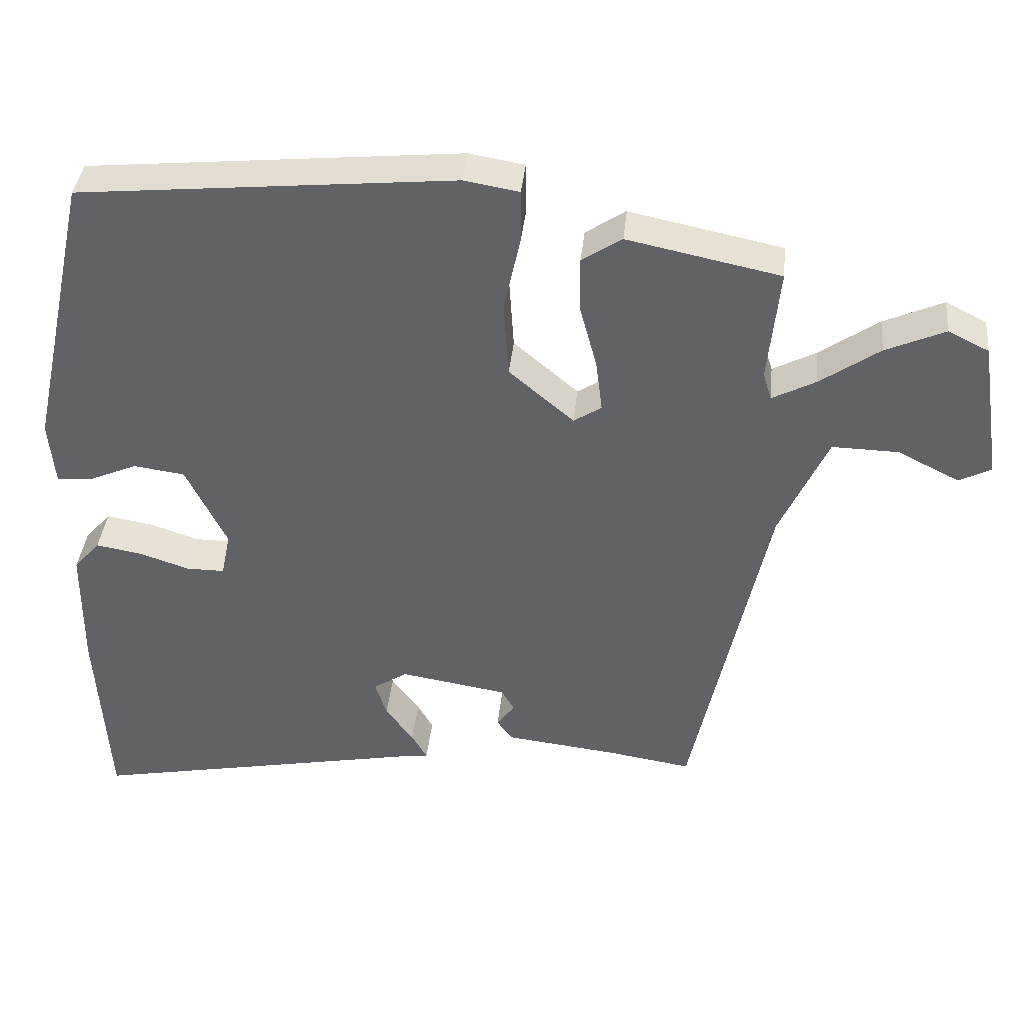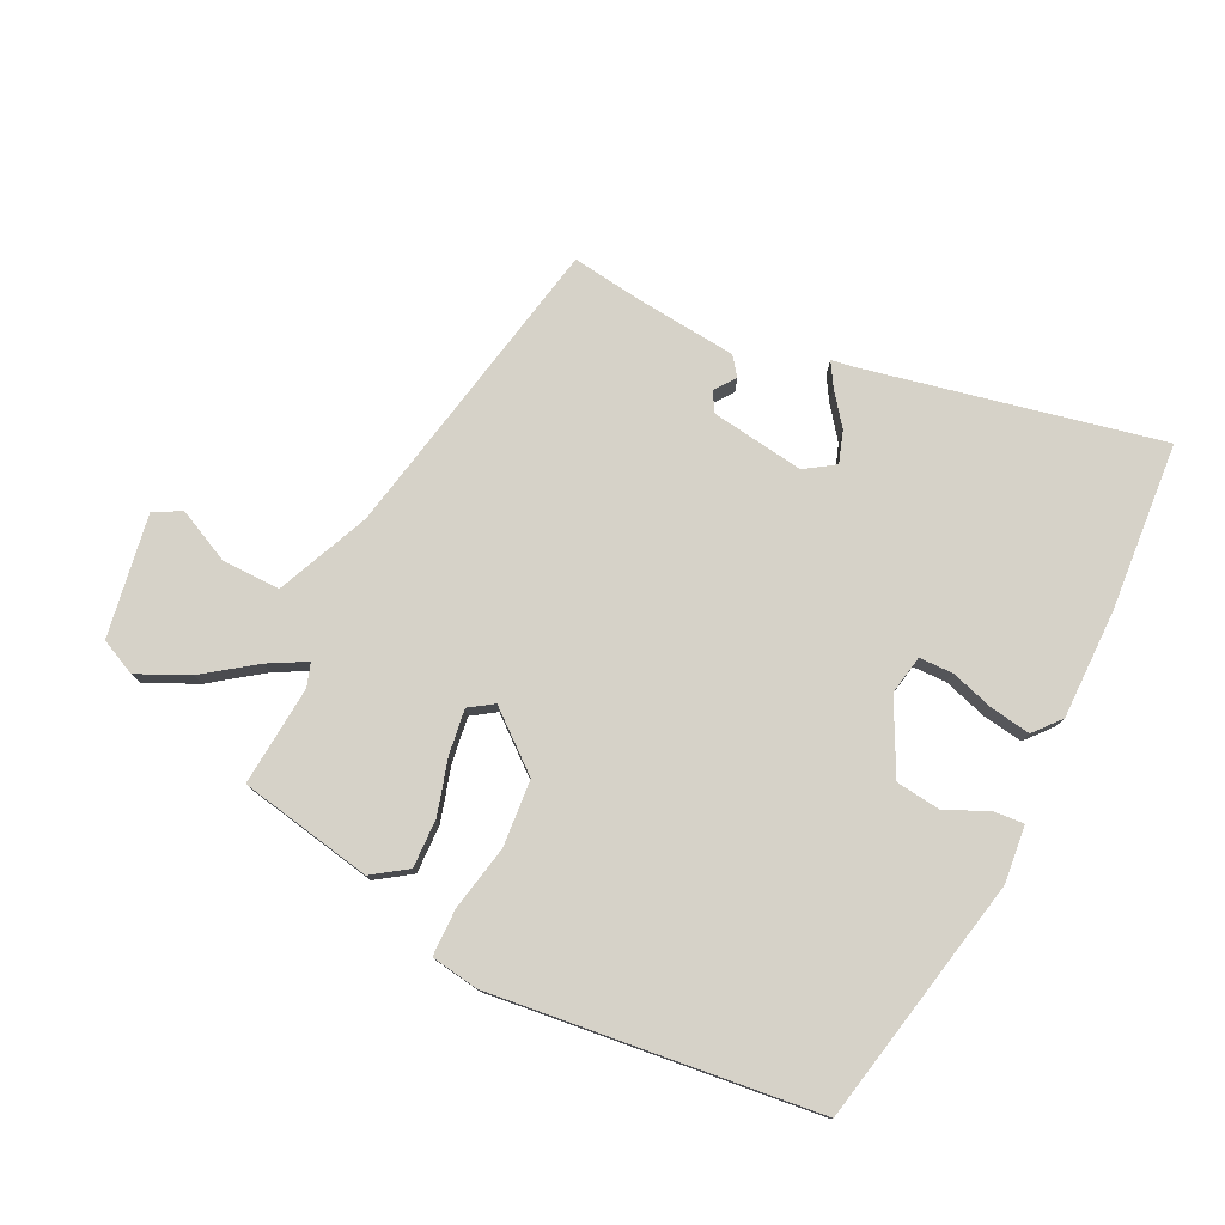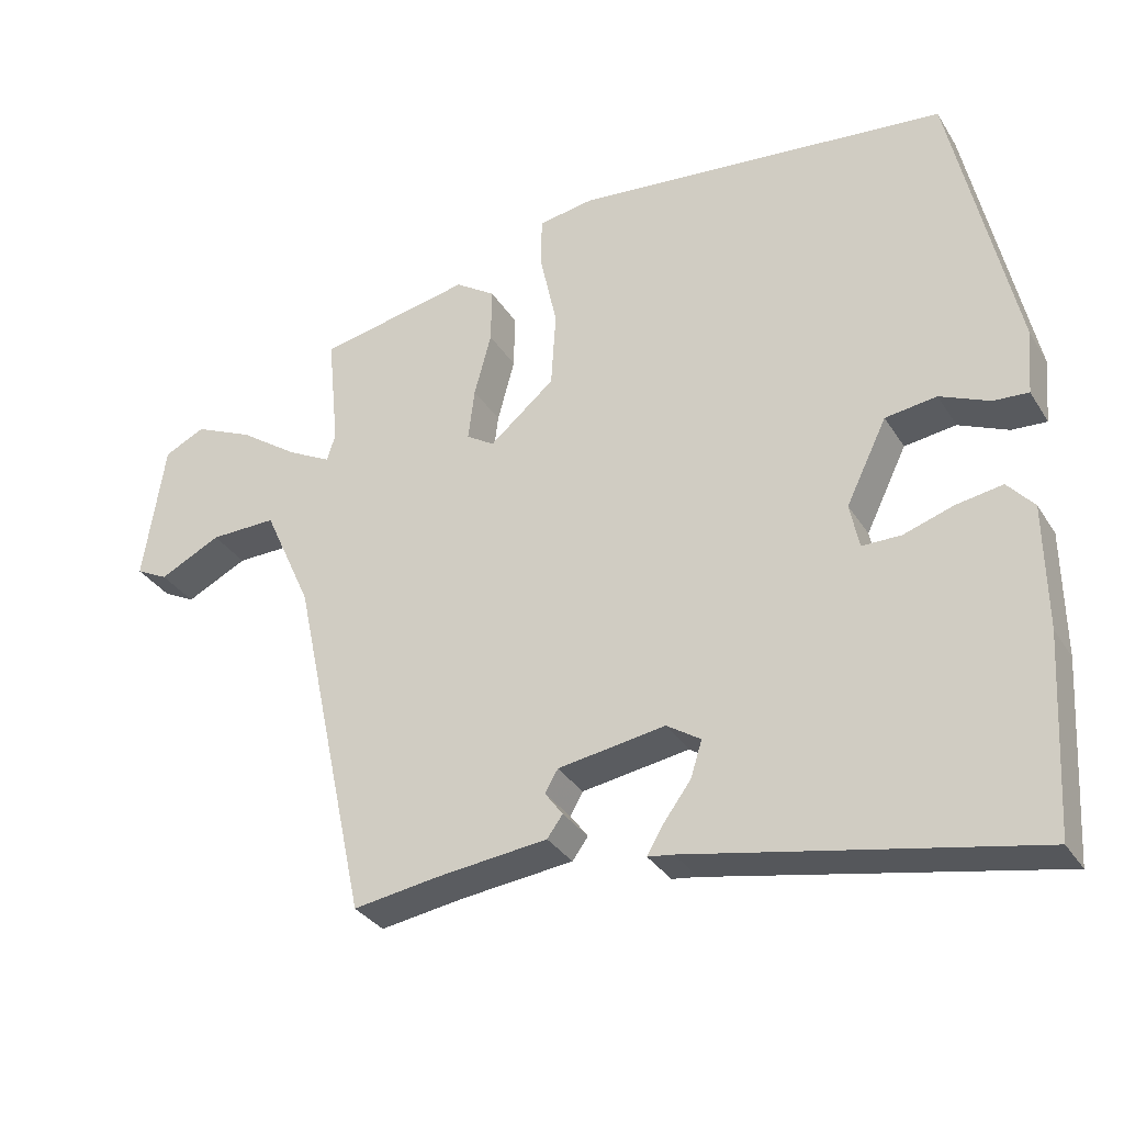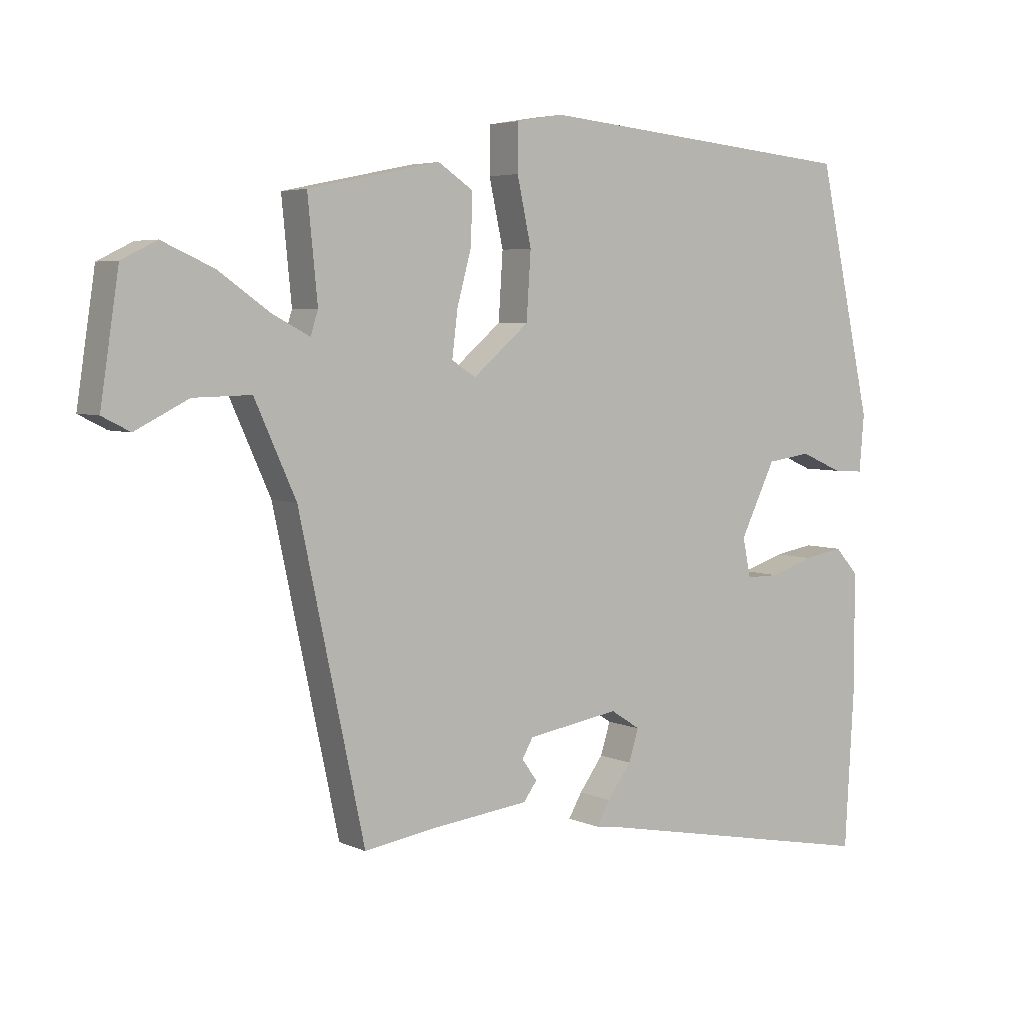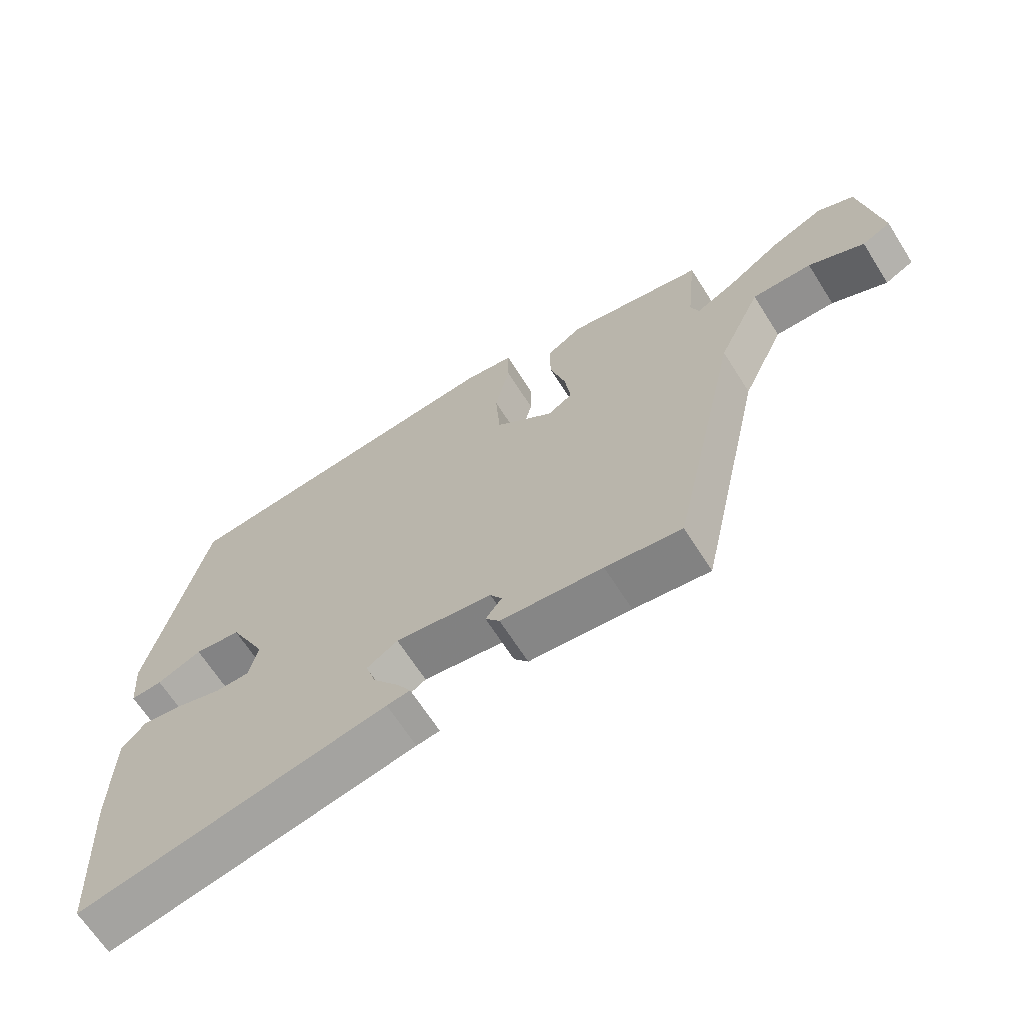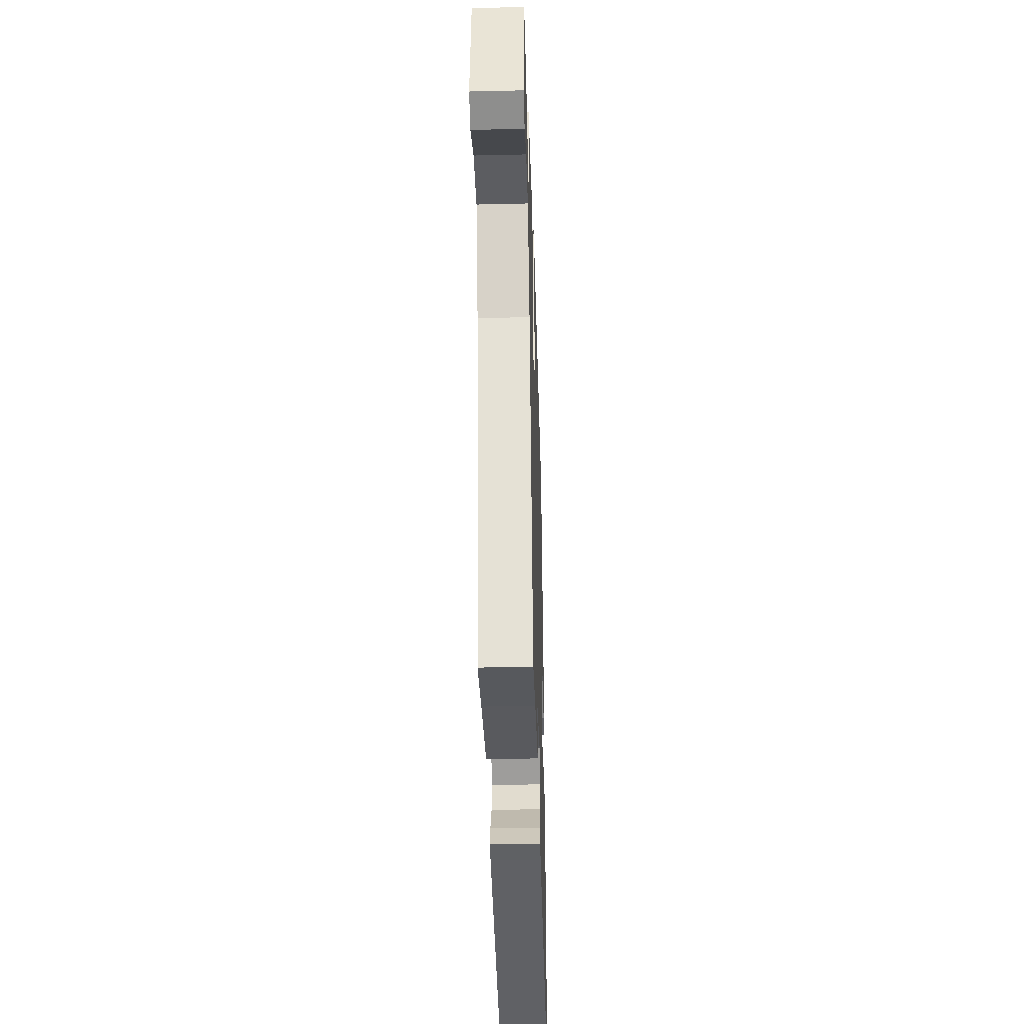
<metadata>
{"format":"obj","ext":"obj","renderer":"f3d","projection":"perspective","resolution":1024,"background":"white","views":[{"elev":38.8,"azim":-174.1,"up":"+Z"},{"elev":77.7,"azim":25.2,"up":"+Y"},{"elev":-32.4,"azim":27.1,"up":"+Z"},{"elev":4.8,"azim":-35.6,"up":"+Z"},{"elev":-66.5,"azim":-147.6,"up":"+Z"},{"elev":-37.8,"azim":-88.3,"up":"+Z"}]}
</metadata>
<code>
v 0.509 0.07 -0.34
v 0.493 0.07 -0.613
v 0.017 0.07 -0.52
v -0.019 0.07 -0.515
v 0.003 0.07 -0.477
v 0.042 0.07 -0.424
v 0.058 0.07 -0.373
v 0.01 0.07 -0.342
v -0.14 0.07 -0.366
v -0.158 0.07 -0.397
v -0.133 0.07 -0.431
v -0.155 0.07 -0.461
v -0.313 0.07 -0.479
v -0.43 0.07 -0.497
v -0.536 0.07 -0.002
v -0.603 0.07 0.146
v -0.696 0.07 0.144
v -0.782 0.07 0.101
v -0.827 0.07 0.124
v -0.797 0.07 0.322
v -0.74 0.07 0.35
v -0.657 0.07 0.313
v -0.574 0.07 0.255
v -0.513 0.07 0.223
v -0.501 0.07 0.261
v -0.517 0.07 0.422
v -0.303 0.07 0.466
v -0.247 0.07 0.429
v -0.248 0.07 0.351
v -0.272 0.07 0.262
v -0.281 0.07 0.189
v -0.242 0.07 0.164
v -0.151 0.07 0.241
v -0.144 0.07 0.348
v -0.167 0.07 0.454
v -0.167 0.07 0.529
v -0.09 0.07 0.542
v 0.435 0.07 0.491
v 0.523 0.07 0.091
v 0.515 0.07 0
v 0.466 0.07 0.003
v 0.397 0.07 0.033
v 0.325 0.07 0.023
v 0.268 0.07 -0.094
v 0.281 0.07 -0.157
v 0.335 0.07 -0.157
v 0.405 0.07 -0.134
v 0.47 0.07 -0.123
v 0.507 0.07 -0.165
v 0.509 0 -0.34
v 0.493 0 -0.613
v 0.017 0 -0.52
v -0.019 0 -0.515
v 0.003 0 -0.477
v 0.042 0 -0.424
v 0.058 0 -0.373
v 0.01 0 -0.342
v -0.14 0 -0.366
v -0.158 0 -0.397
v -0.133 0 -0.431
v -0.155 0 -0.461
v -0.313 0 -0.479
v -0.43 0 -0.497
v -0.536 0 -0.002
v -0.603 0 0.146
v -0.696 0 0.144
v -0.782 0 0.101
v -0.827 0 0.124
v -0.797 0 0.322
v -0.74 0 0.35
v -0.657 0 0.313
v -0.574 0 0.255
v -0.513 0 0.223
v -0.501 0 0.261
v -0.517 0 0.422
v -0.303 0 0.466
v -0.247 0 0.429
v -0.248 0 0.351
v -0.272 0 0.262
v -0.281 0 0.189
v -0.242 0 0.164
v -0.151 0 0.241
v -0.144 0 0.348
v -0.167 0 0.454
v -0.167 0 0.529
v -0.09 0 0.542
v 0.435 0 0.491
v 0.523 0 0.091
v 0.515 0 0
v 0.466 0 0.003
v 0.397 0 0.033
v 0.325 0 0.023
v 0.268 0 -0.094
v 0.281 0 -0.157
v 0.335 0 -0.157
v 0.405 0 -0.134
v 0.47 0 -0.123
v 0.507 0 -0.165
f 46 47 48 49
f 45 46 49 1
f 39 40 41 42
f 39 42 43
f 38 39 43
f 37 38 43 44
f 34 35 36 37
f 33 34 37 44
f 27 28 29 30
f 25 26 27 30
f 24 25 30 31
f 20 21 22 23
f 20 23 24
f 17 18 19 20
f 16 17 20 24
f 15 16 24 31
f 13 14 15 31
f 10 11 12 13
f 9 10 13 31
f 3 4 5 6
f 3 6 7
f 45 1 2 3
f 45 3 7
f 32 33 44 45
f 32 45 7 8
f 8 9 31 32
f 98 97 96 95
f 50 98 95 94
f 91 90 89 88
f 92 91 88
f 92 88 87
f 93 92 87 86
f 86 85 84 83
f 93 86 83 82
f 79 78 77 76
f 79 76 75 74
f 80 79 74 73
f 72 71 70 69
f 73 72 69
f 69 68 67 66
f 73 69 66 65
f 80 73 65 64
f 80 64 63 62
f 62 61 60 59
f 80 62 59 58
f 55 54 53 52
f 56 55 52
f 52 51 50 94
f 56 52 94
f 94 93 82 81
f 57 56 94 81
f 81 80 58 57
f 1 50 51 2
f 2 51 52 3
f 3 52 53 4
f 4 53 54 5
f 5 54 55 6
f 6 55 56 7
f 7 56 57 8
f 8 57 58 9
f 9 58 59 10
f 10 59 60 11
f 11 60 61 12
f 12 61 62 13
f 13 62 63 14
f 14 63 64 15
f 15 64 65 16
f 16 65 66 17
f 17 66 67 18
f 18 67 68 19
f 19 68 69 20
f 20 69 70 21
f 21 70 71 22
f 22 71 72 23
f 23 72 73 24
f 24 73 74 25
f 25 74 75 26
f 26 75 76 27
f 27 76 77 28
f 28 77 78 29
f 29 78 79 30
f 30 79 80 31
f 31 80 81 32
f 32 81 82 33
f 33 82 83 34
f 34 83 84 35
f 35 84 85 36
f 36 85 86 37
f 37 86 87 38
f 38 87 88 39
f 39 88 89 40
f 40 89 90 41
f 41 90 91 42
f 42 91 92 43
f 43 92 93 44
f 44 93 94 45
f 45 94 95 46
f 46 95 96 47
f 47 96 97 48
f 48 97 98 49
f 49 98 50 1

</code>
